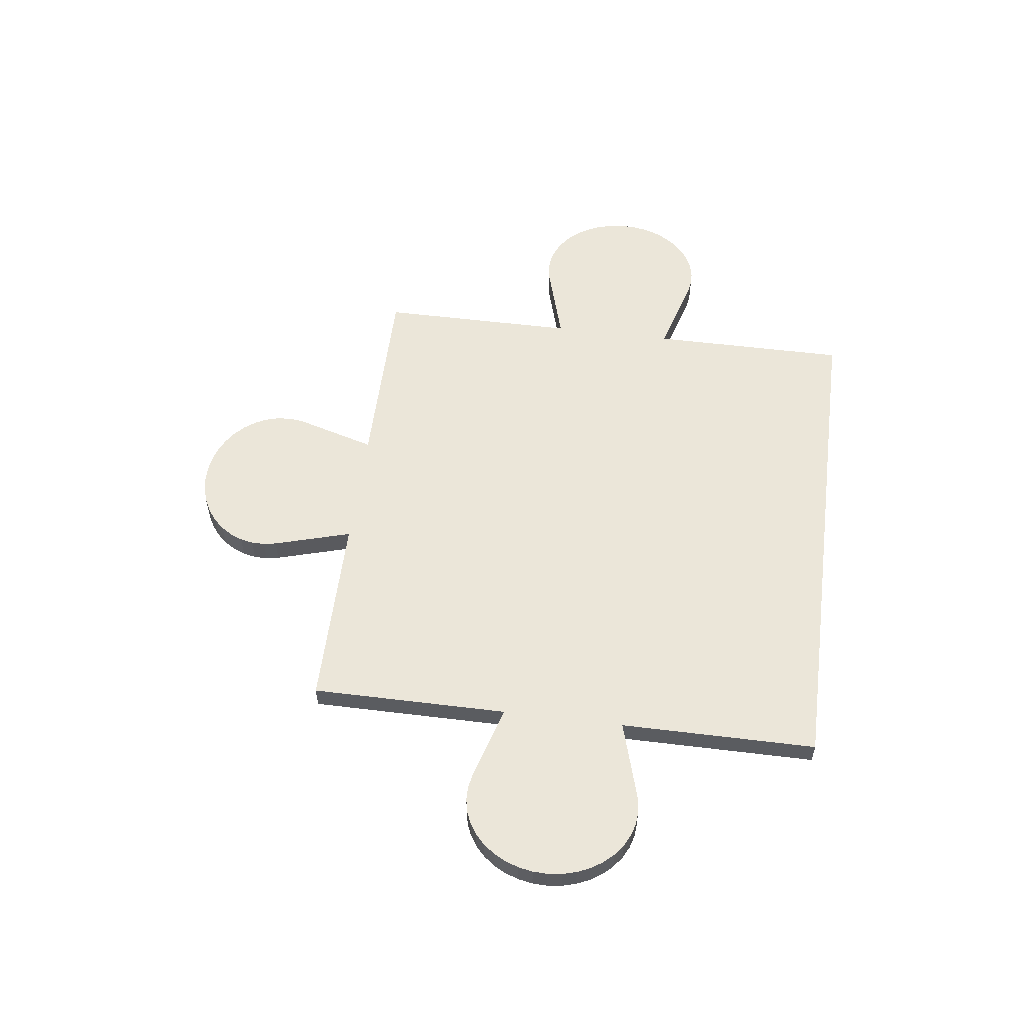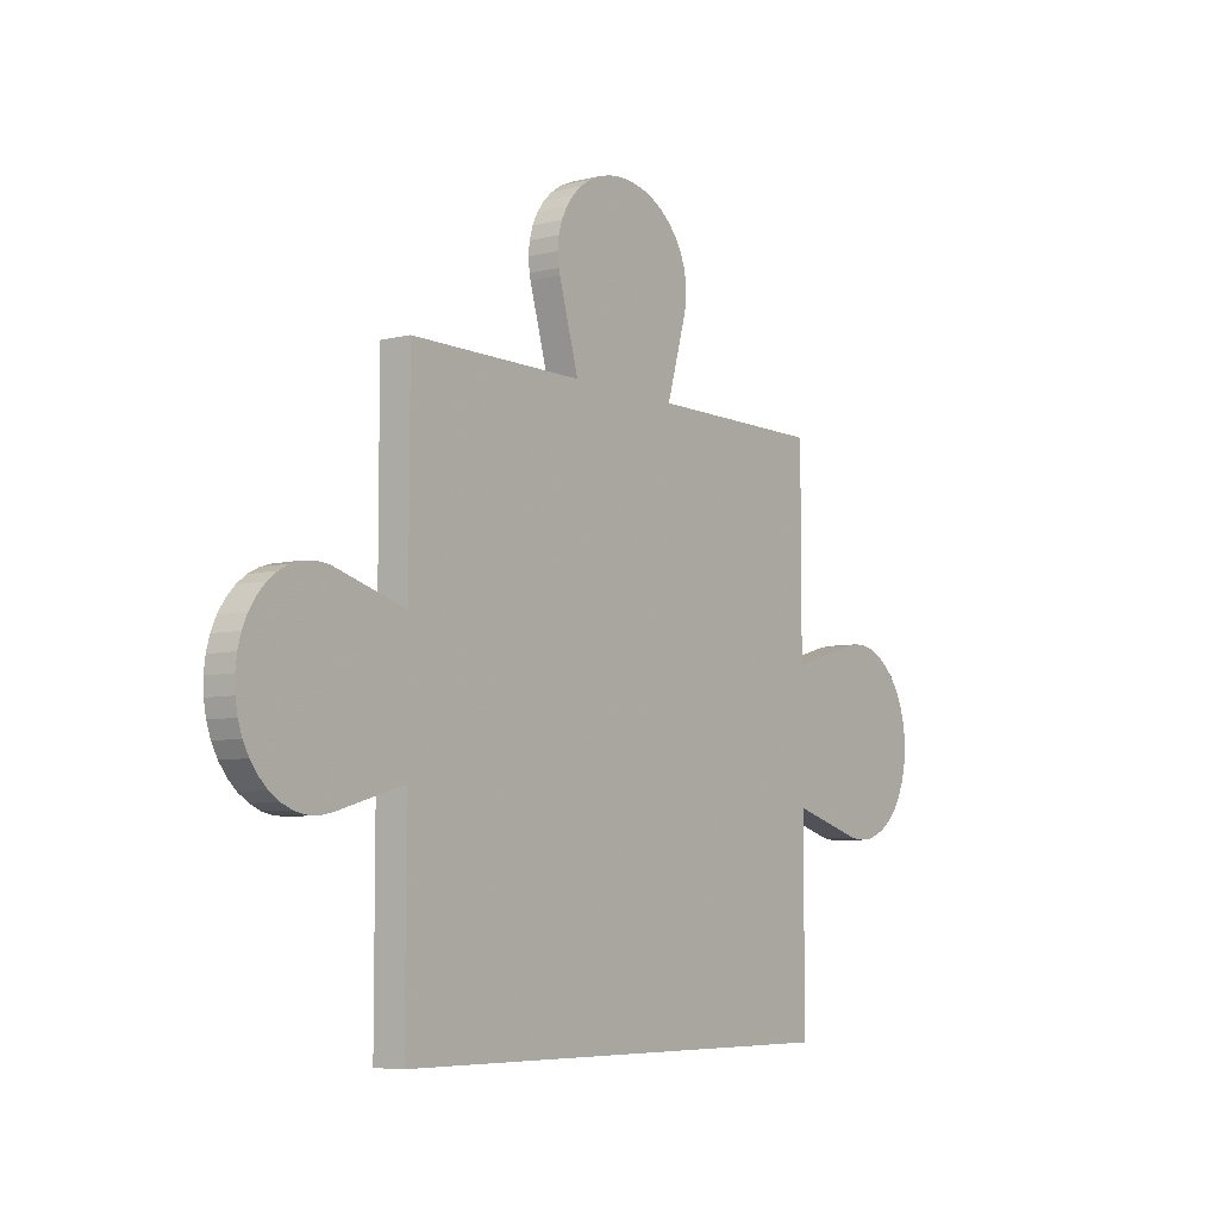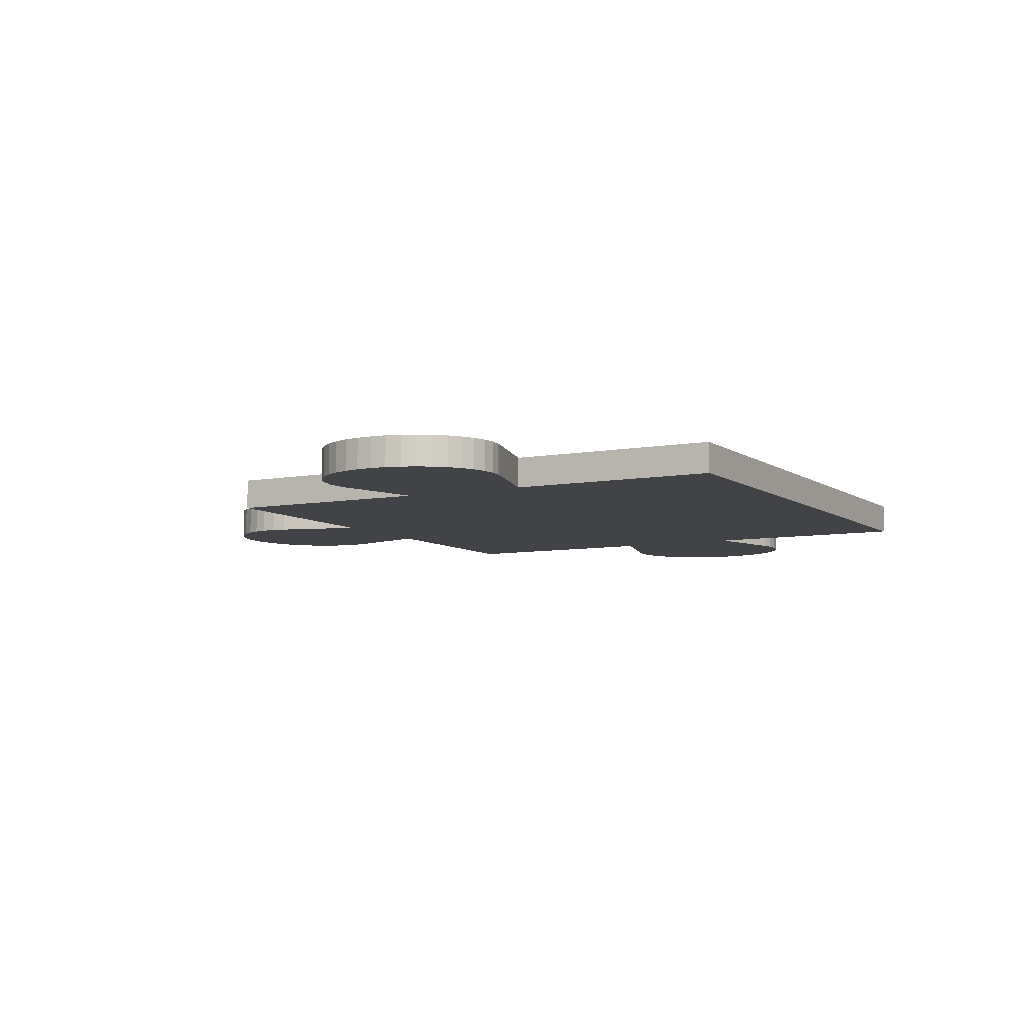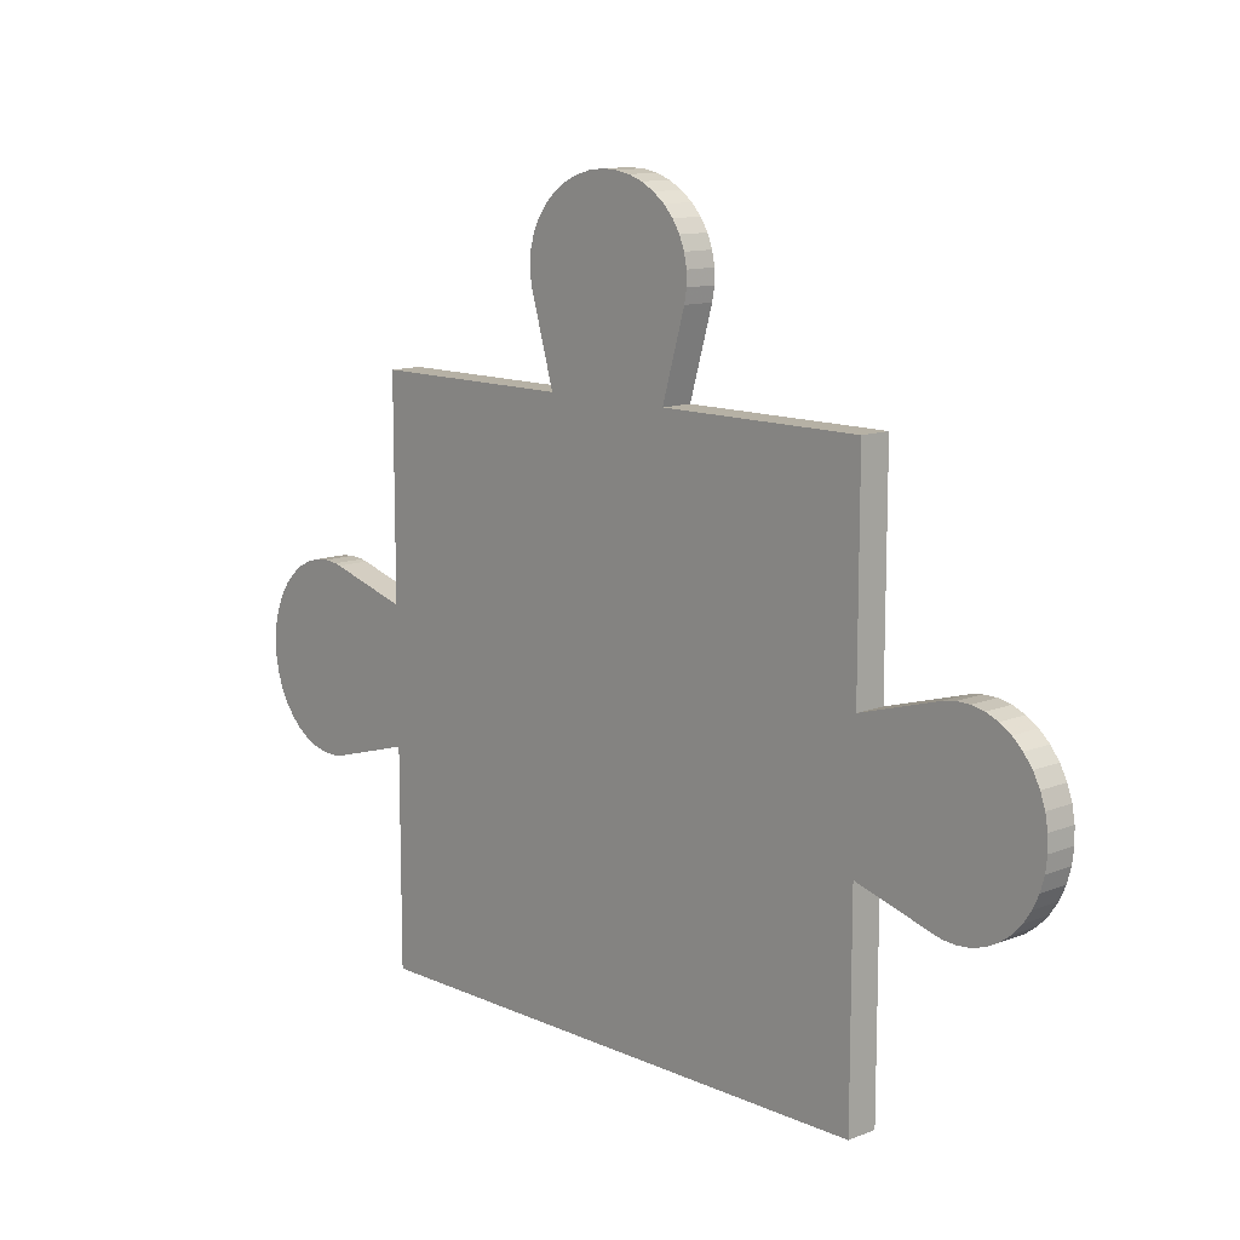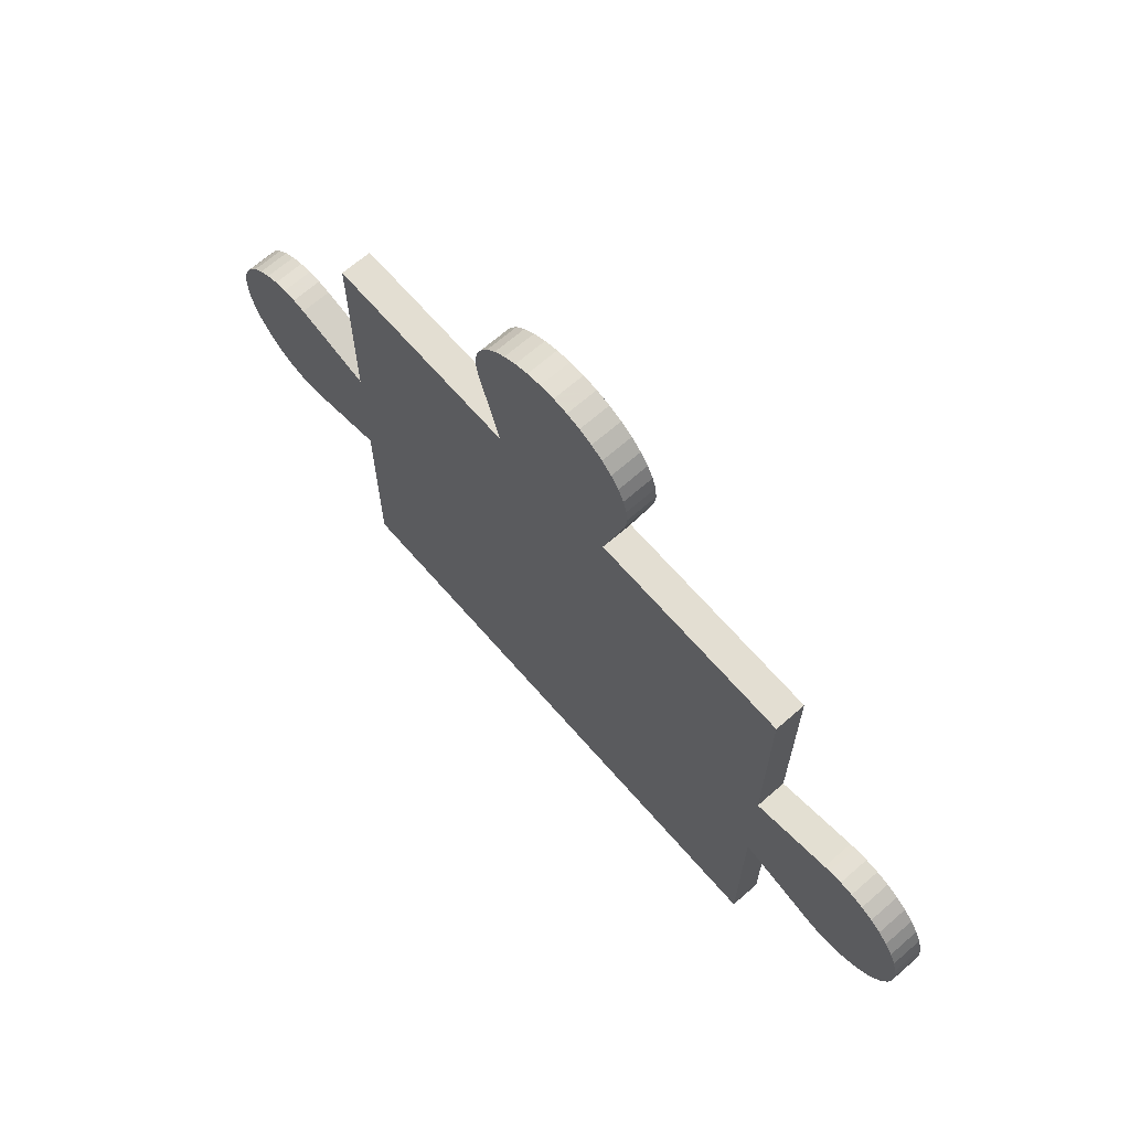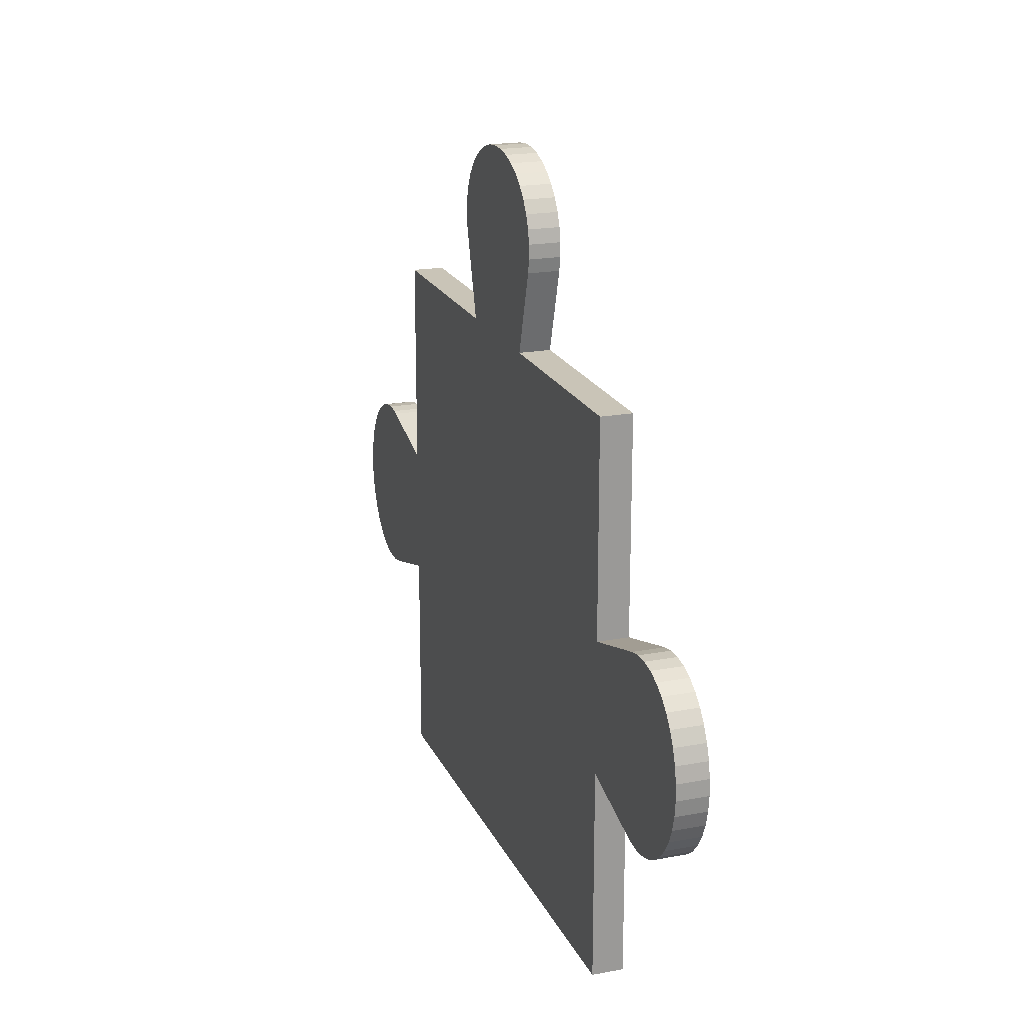
<metadata>
{"format":"obj","ext":"obj","renderer":"f3d","projection":"perspective","resolution":1024,"background":"white","views":[{"elev":55.6,"azim":-82.7,"up":"+Z"},{"elev":-6.5,"azim":126.4,"up":"+Y"},{"elev":-7.3,"azim":-61.5,"up":"+Z"},{"elev":12.0,"azim":-133.1,"up":"+Y"},{"elev":67.7,"azim":48.9,"up":"+Y"},{"elev":20.0,"azim":-109.1,"up":"+Y"}]}
</metadata>
<code>
o obj_0
v -54 		-53 		4.441e-16
v -54 		-53 		1
v -48 		-31.42 		1
v -48 		-31.42 		4.441e-16
v -48 		-31.87 		4.441e-16
v -48 		-31.87 		1
v -54 		-41.86 		1
v -54 		-41.86 		4.441e-16
v -56.69 		-41.08 		4.441e-16
v -56.69 		-41.08 		1
v -47.73 		-30.55 		4.441e-16
v -47.91 		-30.97 		4.441e-16
v -47.91 		-30.97 		1
v -47.73 		-30.55 		1
v -57.13 		-41 		4.441e-16
v -57.13 		-41 		1
v -45.37 		-29.02 		4.441e-16
v -45.37 		-29.02 		1
v -47.14 		-35 		4.441e-16
v -52.38 		-42.76 		4.441e-16
v -52.6 		-42.49 		4.441e-16
v -52.86 		-42.28 		4.441e-16
v -53.15 		-42.12 		4.441e-16
v -42.87 		-35 		1
v -53.35 		-42.05 		4.441e-16
v -52.26 		-42.96 		4.441e-16
v -54 		-46.13 		1
v -54 		-46.13 		4.441e-16
v -36 		-53 		1
v -36 		-53 		4.441e-16
v -52.76 		-45.64 		4.441e-16
v -52.52 		-45.41 		4.441e-16
v -52.31 		-45.13 		4.441e-16
v -52.15 		-44.81 		4.441e-16
v -52.05 		-44.47 		4.441e-16
v -47.14 		-35 		1
v -52 		-44.11 		4.441e-16
v -45.87 		-29.11 		4.441e-16
v -45.87 		-29.11 		1
v -52.01 		-43.75 		4.441e-16
v -46.34 		-29.28 		4.441e-16
v -53.35 		-45.94 		4.441e-16
v -46.34 		-29.28 		1
v -53.04 		-45.82 		4.441e-16
v -32.87 		-47 		4.441e-16
v -32.87 		-47 		1
v -33.31 		-46.92 		1
v -33.31 		-46.92 		4.441e-16
v -52.08 		-43.4 		4.441e-16
v -36 		-46.14 		4.441e-16
v -36 		-46.14 		1
v -52.2 		-43.06 		4.441e-16
v -54 		-35 		1
v -54 		-35 		4.441e-16
v -32.67 		-41 		1
v -32.67 		-41 		4.441e-16
v -57.33 		-47 		4.441e-16
v -30.19 		-42.88 		4.441e-16
v -30.19 		-42.88 		1
v -53.35 		-42.05 		1
v -56.69 		-46.91 		4.441e-16
v -32.22 		-41.04 		1
v -56.88 		-46.96 		4.441e-16
v -52.38 		-42.76 		1
v -52.26 		-42.96 		1
v -52.6 		-42.49 		1
v -59.72 		-42.66 		4.441e-16
v -59.49 		-42.23 		4.441e-16
v -59.19 		-41.84 		4.441e-16
v -42.87 		-35 		4.441e-16
v -58.85 		-41.52 		4.441e-16
v -58.45 		-41.27 		4.441e-16
v -58.03 		-41.09 		4.441e-16
v -52.86 		-42.28 		1
v -57.58 		-41.01 		4.441e-16
v -53.15 		-42.12 		1
v -60 		-44.14 		4.441e-16
v -59.98 		-43.63 		4.441e-16
v -59.89 		-43.13 		4.441e-16
v -57.78 		-46.96 		4.441e-16
v -58.22 		-46.83 		4.441e-16
v -58.63 		-46.62 		4.441e-16
v -59.01 		-46.34 		4.441e-16
v -59.33 		-45.99 		4.441e-16
v -59.6 		-45.58 		4.441e-16
v -59.81 		-45.12 		4.441e-16
v -59.94 		-44.64 		4.441e-16
v -52.52 		-45.41 		1
v -52 		-44.11 		1
v -52.76 		-45.64 		1
v -52.31 		-45.13 		1
v -52.15 		-44.81 		1
v -52.05 		-44.47 		1
v -52.01 		-43.75 		1
v -53.35 		-45.94 		1
v -53.04 		-45.82 		1
v -44.86 		-29 		4.441e-16
v -44.36 		-29.06 		4.441e-16
v -43.88 		-29.19 		4.441e-16
v -43.42 		-29.4 		4.441e-16
v -43.01 		-29.67 		4.441e-16
v -42.66 		-29.99 		4.441e-16
v -42.38 		-30.37 		4.441e-16
v -42.17 		-30.78 		4.441e-16
v -42.04 		-31.22 		4.441e-16
v -42 		-31.67 		4.441e-16
v -42.04 		-32.12 		4.441e-16
v -42.09 		-32.31 		4.441e-16
v -52.08 		-43.4 		1
v -52.2 		-43.06 		1
v -44.86 		-29 		1
v -42.09 		-32.31 		1
v -42.04 		-32.12 		1
v -42 		-31.67 		1
v -42.04 		-31.22 		1
v -42.17 		-30.78 		1
v -42.38 		-30.37 		1
v -42.66 		-29.99 		1
v -43.01 		-29.67 		1
v -43.42 		-29.4 		1
v -43.88 		-29.19 		1
v -44.36 		-29.06 		1
v -36 		-35 		4.441e-16
v -36 		-35 		1
v -57.33 		-47 		1
v -56.88 		-46.96 		1
v -56.69 		-46.91 		1
v -46.78 		-29.51 		1
v -47.16 		-29.81 		1
v -47.48 		-30.16 		1
v -47.92 		-32.31 		1
v -30.4 		-42.42 		1
v -30.67 		-42.01 		1
v -30.99 		-41.66 		1
v -31.37 		-41.38 		1
v -31.78 		-41.17 		1
v -57.58 		-41.01 		1
v -58.03 		-41.09 		1
v -58.45 		-41.27 		1
v -58.85 		-41.52 		1
v -30.28 		-45.34 		1
v -30.11 		-44.87 		1
v -30.02 		-44.37 		1
v -30 		-43.86 		1
v -30.06 		-43.36 		1
v -32.42 		-46.99 		1
v -31.97 		-46.91 		1
v -31.55 		-46.73 		1
v -31.16 		-46.48 		1
v -30.81 		-46.16 		1
v -30.51 		-45.77 		1
v -36 		-41.87 		1
v -32.22 		-41.04 		4.441e-16
v -31.78 		-41.17 		4.441e-16
v -59.49 		-42.23 		1
v -31.37 		-41.38 		4.441e-16
v -30.99 		-41.66 		4.441e-16
v -59.72 		-42.66 		1
v -30.67 		-42.01 		4.441e-16
v -30.4 		-42.42 		4.441e-16
v -59.19 		-41.84 		1
v -47.48 		-30.16 		4.441e-16
v -47.16 		-29.81 		4.441e-16
v -46.78 		-29.51 		4.441e-16
v -33.12 		-41.04 		1
v -33.31 		-41.09 		1
v -47.92 		-32.31 		4.441e-16
v -30.51 		-45.77 		4.441e-16
v -30.28 		-45.34 		4.441e-16
v -31.55 		-46.73 		4.441e-16
v -31.97 		-46.91 		4.441e-16
v -32.42 		-46.99 		4.441e-16
v -30.06 		-43.36 		4.441e-16
v -30 		-43.86 		4.441e-16
v -30.02 		-44.37 		4.441e-16
v -30.11 		-44.87 		4.441e-16
v -30.81 		-46.16 		4.441e-16
v -31.16 		-46.48 		4.441e-16
v -36 		-41.87 		4.441e-16
v -59.94 		-44.64 		1
v -59.89 		-43.13 		1
v -59.98 		-43.63 		1
v -59.81 		-45.12 		1
v -60 		-44.14 		1
v -59.6 		-45.58 		1
v -59.33 		-45.99 		1
v -59.01 		-46.34 		1
v -58.63 		-46.62 		1
v -58.22 		-46.83 		1
v -57.78 		-46.96 		1
v -33.31 		-41.09 		4.441e-16
v -33.12 		-41.04 		4.441e-16
g group_15277357
f 3 4 5
f 3 5 6
f 7 8 9
f 7 9 10
f 11 12 13
f 11 13 14
f 54 19 25
f 2 28 1
f 28 2 27
f 22 21 23
f 21 20 23
f 25 23 20
f 26 28 20
f 15 9 20
f 8 20 9
f 25 20 8
f 28 42 1
f 31 30 44
f 32 33 30
f 30 29 1
f 2 1 29
f 12 4 3
f 12 3 13
f 109 51 110
f 17 38 39
f 17 39 18
f 44 1 42
f 45 46 47
f 45 47 48
f 47 51 50
f 47 50 48
f 136 62 47
f 136 47 46
f 55 56 165
f 53 7 60
f 76 36 60
f 74 36 76
f 52 28 26
f 49 28 52
f 40 28 49
f 37 42 40
f 35 42 37
f 34 42 35
f 33 42 34
f 32 42 33
f 31 42 32
f 44 42 31
f 28 40 42
f 28 61 20
f 61 63 20
f 57 20 63
f 38 41 43
f 38 43 39
f 65 36 64
f 64 36 66
f 72 20 71
f 69 71 20
f 68 69 20
f 73 20 72
f 75 20 73
f 15 20 75
f 67 68 20
f 24 70 108
f 36 19 53
f 167 19 36
f 66 74 27
f 158 181 7
f 7 10 158
f 138 139 10
f 137 138 10
f 16 137 10
f 67 20 79
f 78 79 20
f 77 78 20
f 57 80 20
f 80 81 20
f 81 82 20
f 82 83 20
f 83 84 20
f 85 20 84
f 86 20 85
f 87 20 86
f 77 20 87
f 40 49 179
f 49 52 179
f 23 25 19
f 90 29 88
f 90 96 29
f 2 29 96
f 92 91 29
f 88 29 91
f 66 36 74
f 92 29 93
f 34 35 30
f 19 54 53
f 29 51 93
f 89 93 51
f 24 36 51
f 109 94 51
f 27 2 95
f 96 95 2
f 24 124 70
f 123 70 124
f 19 17 97
f 19 97 98
f 19 98 99
f 19 99 100
f 19 100 101
f 19 101 102
f 19 102 103
f 19 103 104
f 19 104 105
f 19 105 106
f 19 106 107
f 19 107 108
f 110 36 65
f 18 39 24
f 112 121 24
f 113 119 112
f 114 115 113
f 116 113 115
f 117 113 116
f 118 113 117
f 119 113 118
f 120 112 119
f 121 112 120
f 122 24 121
f 111 24 122
f 65 64 27
f 110 65 27
f 64 66 27
f 109 110 27
f 76 60 27
f 74 76 27
f 94 109 27
f 27 95 94
f 89 94 95
f 96 90 95
f 88 95 90
f 91 95 88
f 92 95 91
f 93 95 92
f 89 95 93
f 131 24 6
f 3 6 24
f 13 3 24
f 14 13 24
f 130 14 24
f 129 130 24
f 128 129 24
f 43 128 24
f 39 43 24
f 36 24 131
f 134 135 136
f 133 134 136
f 132 133 136
f 165 47 55
f 62 55 47
f 59 132 136
f 111 18 24
f 143 136 142
f 144 136 143
f 145 136 144
f 59 136 145
f 141 142 136
f 46 146 136
f 146 147 136
f 147 148 136
f 148 149 136
f 150 136 149
f 151 136 150
f 141 136 151
f 28 27 127
f 28 127 61
f 63 126 125
f 63 125 57
f 127 126 63
f 127 63 61
f 155 68 67
f 155 67 158
f 154 45 153
f 156 45 154
f 157 45 156
f 159 45 157
f 160 45 159
f 12 11 167
f 11 162 167
f 162 163 167
f 163 164 167
f 164 41 167
f 19 167 41
f 38 19 41
f 17 19 38
f 4 12 167
f 5 4 167
f 51 152 24
f 152 51 166
f 124 24 152
f 166 47 165
f 53 60 36
f 94 89 51
f 36 110 51
f 51 47 166
f 108 112 24
f 113 107 106
f 113 106 114
f 113 112 108
f 113 108 107
f 121 99 98
f 121 98 122
f 62 153 56
f 62 56 55
f 98 97 111
f 98 111 122
f 136 154 153
f 136 153 62
f 97 17 18
f 97 18 111
f 135 156 154
f 135 154 136
f 108 70 19
f 123 179 70
f 105 115 114
f 105 114 106
f 134 157 156
f 134 156 135
f 179 50 37
f 134 133 159
f 134 159 157
f 104 116 115
f 104 115 105
f 133 132 160
f 133 160 159
f 179 52 70
f 70 52 19
f 103 117 116
f 103 116 104
f 37 40 179
f 132 59 58
f 132 58 160
f 102 118 117
f 102 117 103
f 151 168 169
f 151 169 141
f 59 145 173
f 59 173 58
f 161 69 68
f 161 68 155
f 160 58 45
f 173 174 45
f 174 175 45
f 173 45 58
f 176 169 45
f 169 168 45
f 175 176 45
f 168 177 45
f 177 178 45
f 178 170 45
f 170 171 45
f 172 45 171
f 151 150 177
f 151 177 168
f 140 71 69
f 140 69 161
f 145 144 174
f 145 174 173
f 33 34 30
f 139 72 71
f 139 71 140
f 137 16 75
f 15 75 16
f 139 140 10
f 140 161 10
f 161 155 10
f 155 158 10
f 182 184 7
f 184 180 7
f 181 182 7
f 138 73 72
f 138 72 139
f 75 73 138
f 75 138 137
f 48 50 191
f 180 87 86
f 180 86 183
f 180 183 7
f 183 185 7
f 185 186 7
f 186 187 7
f 187 188 7
f 188 189 7
f 189 190 7
f 190 125 7
f 125 126 7
f 126 127 7
f 127 27 7
f 60 7 27
f 184 77 87
f 184 87 180
f 182 78 77
f 182 77 184
f 35 37 50
f 191 192 45
f 192 56 45
f 153 45 56
f 45 48 191
f 10 9 15
f 10 15 16
f 181 79 78
f 181 78 182
f 53 54 7
f 8 7 54
f 150 149 178
f 150 178 177
f 80 57 190
f 125 190 57
f 50 30 35
f 149 148 170
f 149 170 178
f 181 158 79
f 67 79 158
f 190 189 81
f 190 81 80
f 172 146 46
f 172 46 45
f 189 188 82
f 189 82 81
f 148 147 171
f 148 171 170
f 188 187 83
f 188 83 82
f 186 84 83
f 186 83 187
f 143 175 174
f 143 174 144
f 102 101 119
f 102 119 118
f 185 85 84
f 185 84 186
f 147 146 172
f 147 172 171
f 101 100 120
f 101 120 119
f 86 85 185
f 86 185 183
f 143 142 176
f 143 176 175
f 100 99 121
f 100 121 120
f 142 141 169
f 142 169 176
f 179 123 152
f 124 152 123
f 6 5 167
f 6 167 131
f 166 191 179
f 166 179 152
f 56 192 165
f 36 131 167
f 192 191 166
f 192 166 165
f 29 30 51
f 50 51 30
f 43 41 164
f 43 164 128
f 164 163 129
f 164 129 128
f 163 162 130
f 163 130 129
f 162 11 14
f 162 14 130
f 1 44 30
f 31 32 30
f 179 191 50
f 22 19 21
f 22 23 19
f 8 54 25
f 20 19 26
f 26 19 52
f 21 19 20

</code>
